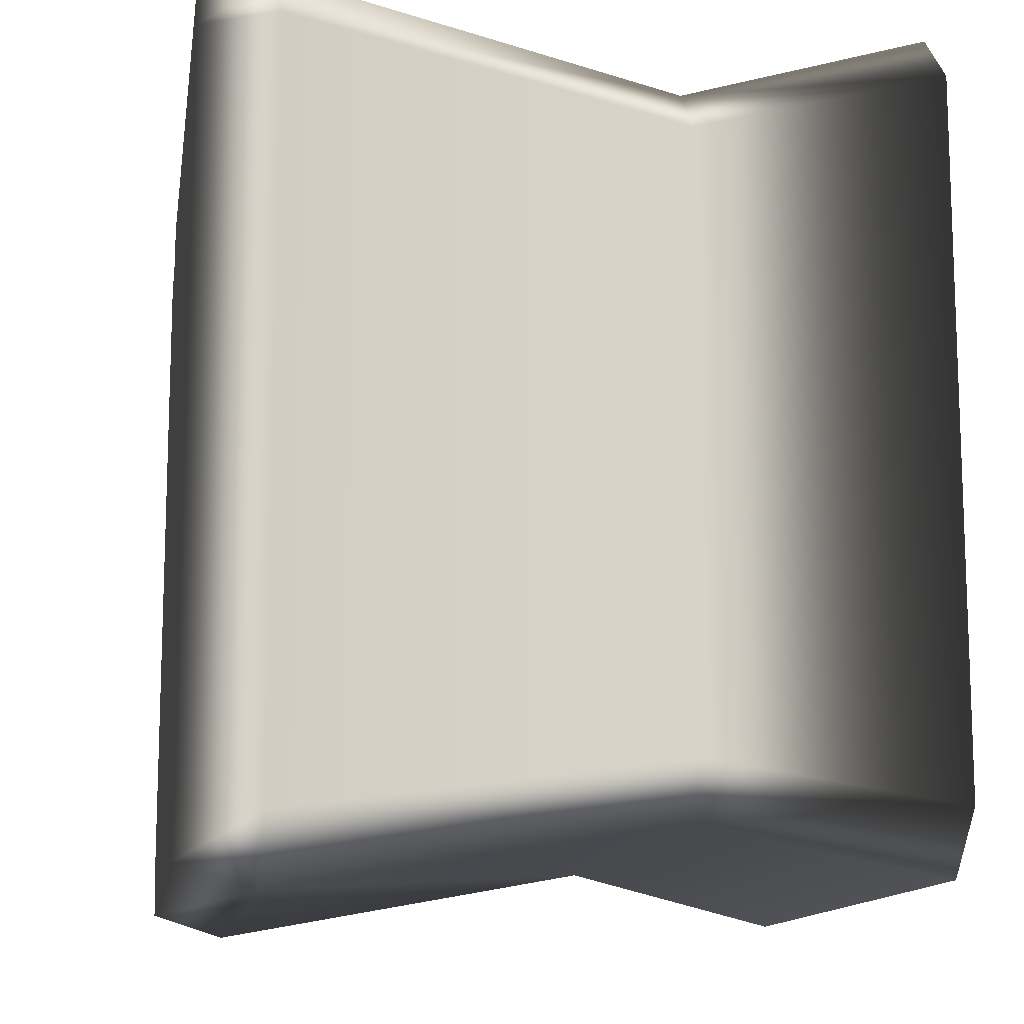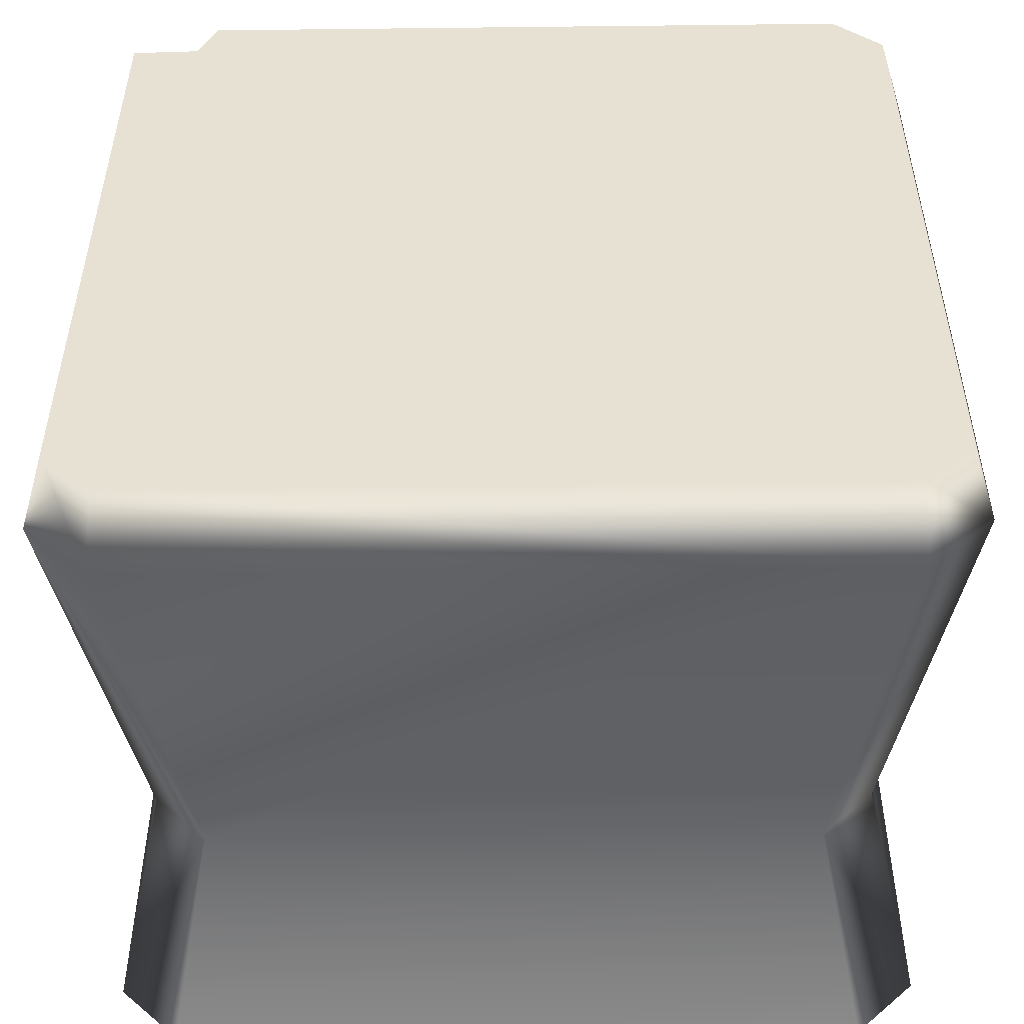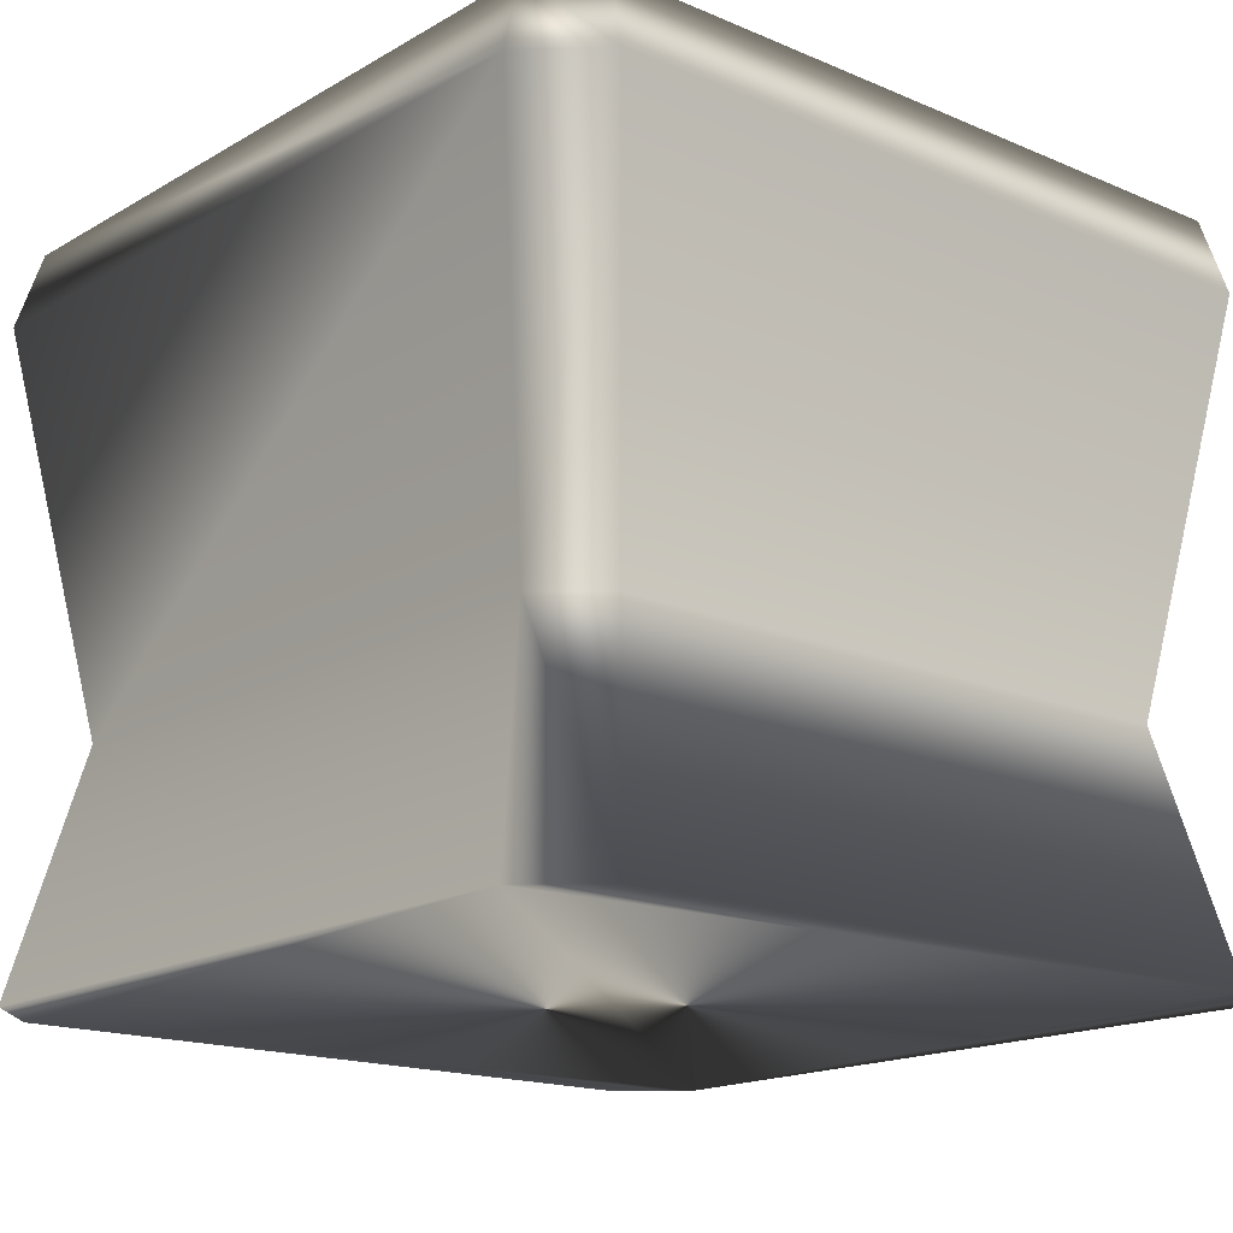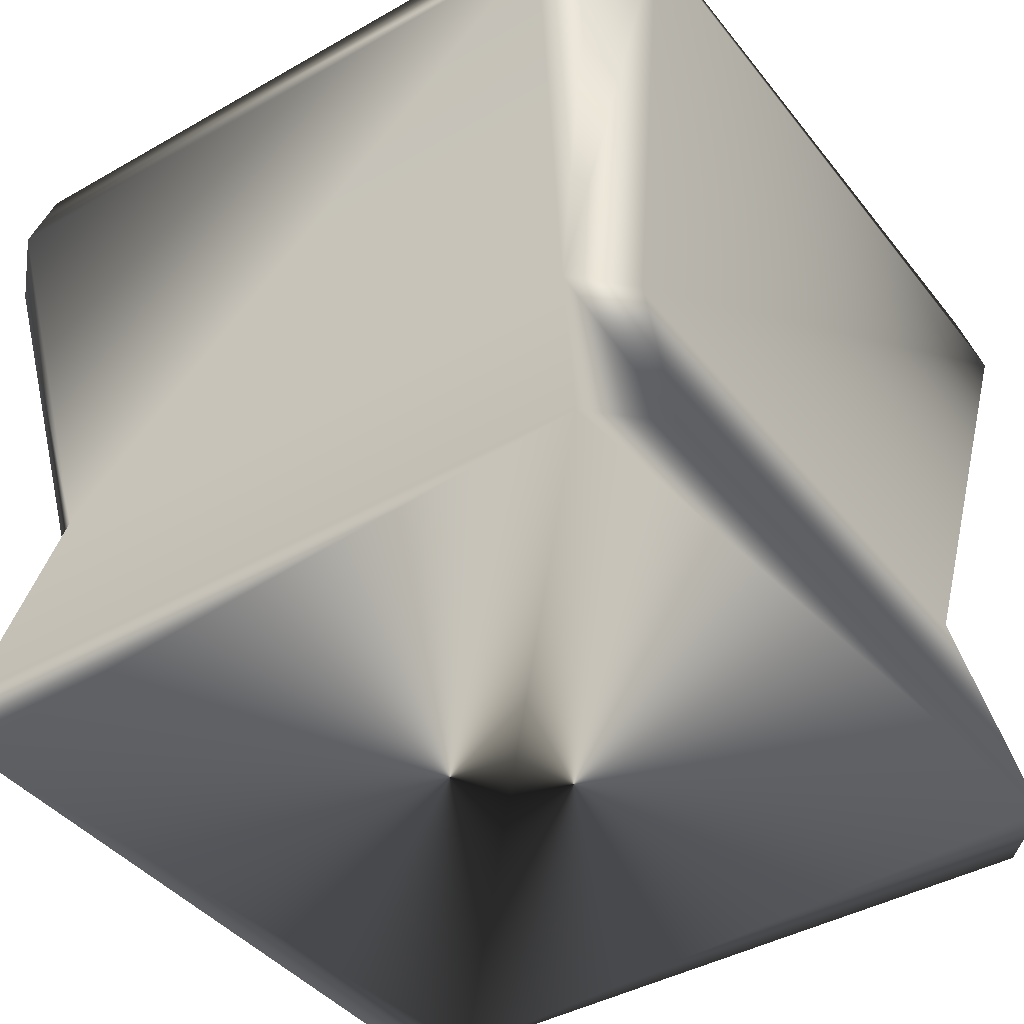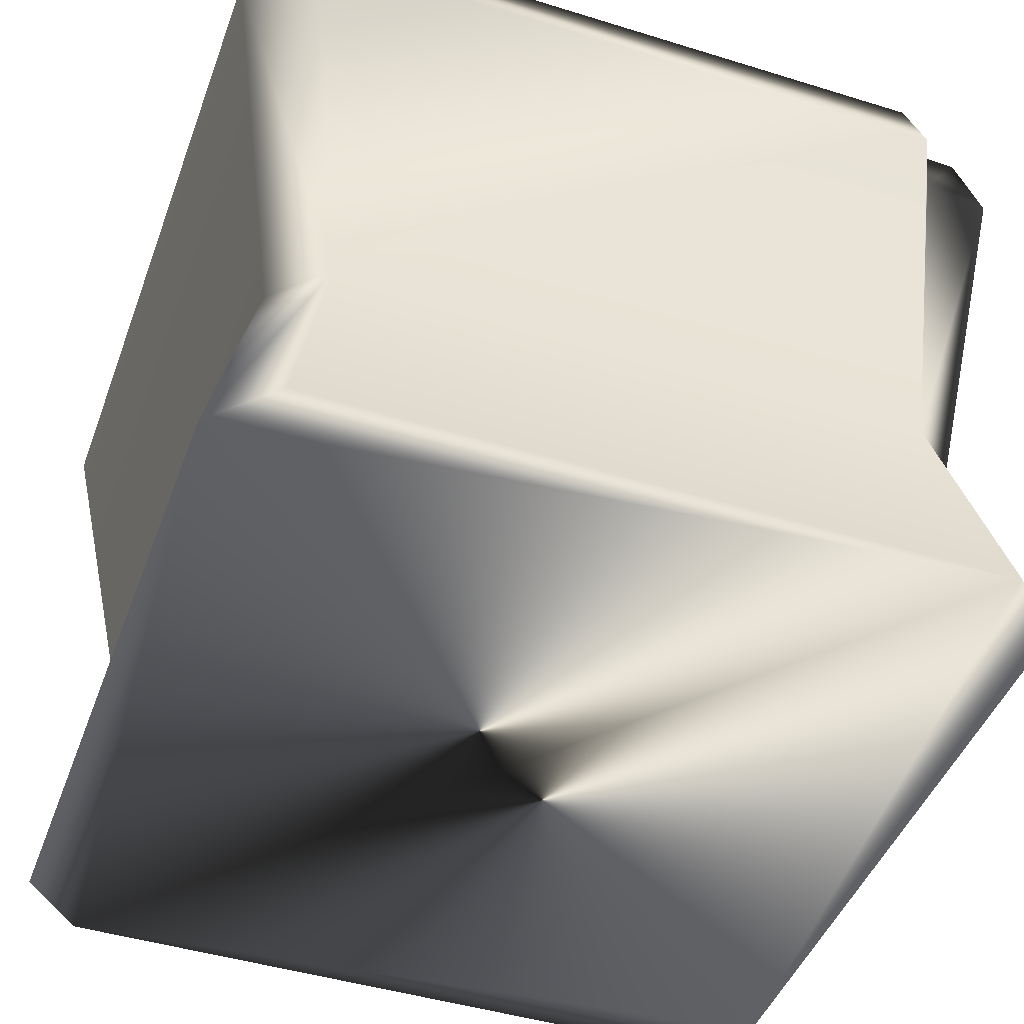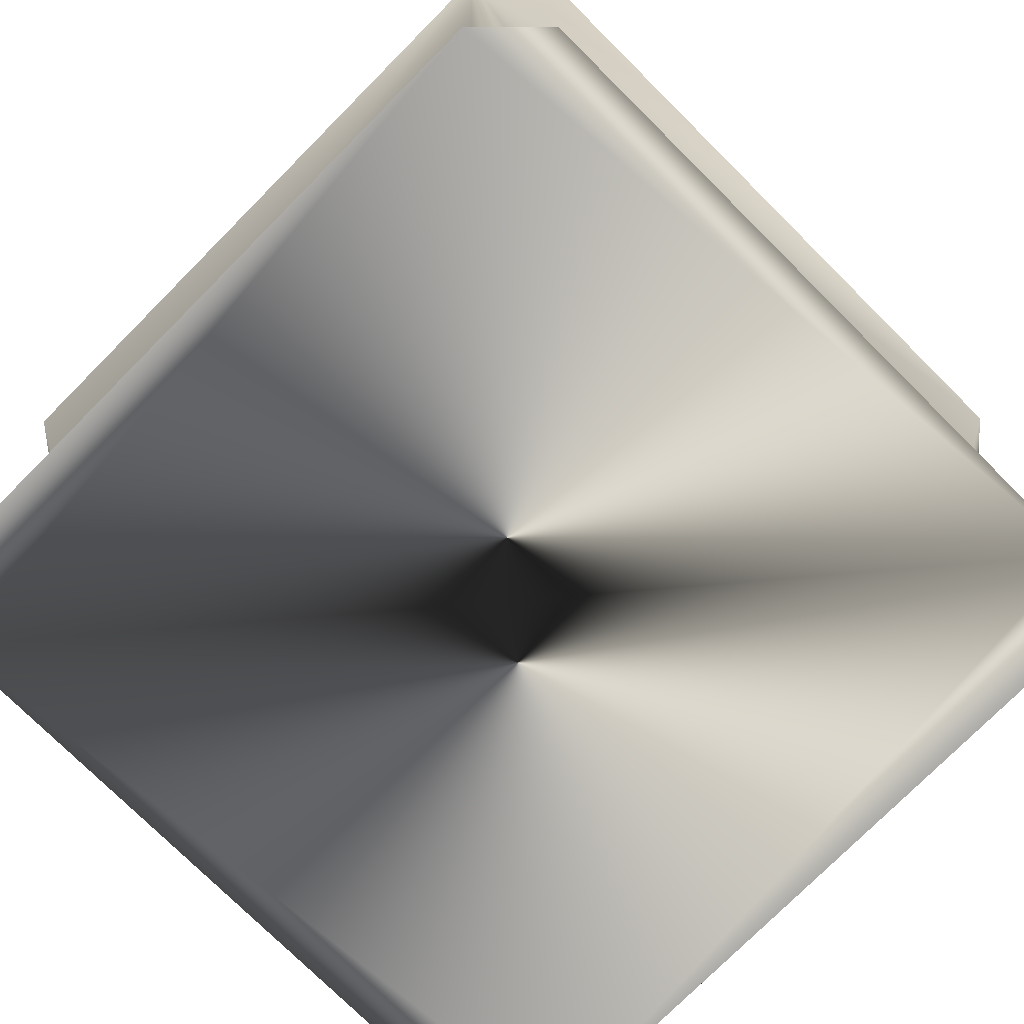
<metadata>
{"format":"obj","ext":"obj","renderer":"f3d","projection":"perspective","resolution":1024,"background":"white","views":[{"elev":-12.7,"azim":-98.9,"up":"+Z"},{"elev":-51.1,"azim":-179.3,"up":"+Z"},{"elev":-16.7,"azim":-130.8,"up":"+Y"},{"elev":-41.3,"azim":34.7,"up":"+Y"},{"elev":-45.1,"azim":-19.7,"up":"+Y"},{"elev":-76.3,"azim":135.2,"up":"+Y"}]}
</metadata>
<code>
g
v  9.613 0 -97.28
v  90.05 0 -97.28
v  3.261 82.12 -90.92
v  90.81 82.12 -96.59
v  2.576 -4e-06 -9.801
v  97.09 -4e-06 -9.801
v  0.546 73.3 -7.995
v  96.48 82.12 -9.034
v  2.576 0 -90.24
v  97.09 0 -90.24
v  8.929 82.12 -96.59
v  96.48 82.12 -90.92
v  9.613 -4e-06 -2.764
v  90.05 -4e-06 -2.764
v  7.891 73.3 -0.6502
v  86.5 82.12 -3.365
v  14.86 27.21 -91.11
v  84.8 27.21 -91.11
v  84.8 27.21 -8.934
v  14.86 27.21 -8.934
v  8.747 27.21 -84.99
v  90.92 27.21 -84.99
v  90.92 27.21 -15.05
v  8.747 27.21 -15.05
v  0.546 73.3 -91.96
v  91.85 73.3 -99.3
v  3.261 82.12 -9.034
v  99.2 73.3 -7.995
v  7.891 73.3 -99.3
v  99.2 73.3 -91.96
v  8.929 82.12 -3.365
v  87.54 73.3 -0.6502
v  90.59 73.3 -6.843
v  88.71 82.12 -8.72
g table
f 17 18 2
f 2 1 17
f 14 19 20
f 20 13 14
f 1 2 10
f 10 6 14
f 1 10 14
f 14 13 5
f 1 14 5
f 9 1 5
f 22 23 6
f 6 10 22
f 12 4 11
f 11 3 27
f 27 31 16
f 11 27 16
f 11 16 34
f 12 11 34
f 12 34 8
f 21 24 7
f 7 25 21
f 9 21 17
f 17 1 9
f 30 22 18
f 18 26 30
f 6 23 19
f 19 14 6
f 7 24 20
f 20 15 7
f 29 26 18
f 18 17 29
f 32 15 20
f 20 19 32
f 30 28 23
f 23 22 30
f 9 5 24
f 24 21 9
f 25 29 17
f 17 21 25
f 10 2 18
f 18 22 10
f 33 32 19
f 28 33 19
f 23 28 19
f 5 13 20
f 20 24 5
f 29 11 4
f 4 26 29
f 32 16 31
f 31 15 32
f 30 12 8
f 8 28 30
f 3 25 7
f 7 27 3
f 25 3 11
f 11 29 25
f 26 4 12
f 12 30 26
f 15 31 27
f 27 7 15
f 8 34 33
f 33 28 8
f 16 32 33
f 33 34 16
g

</code>
